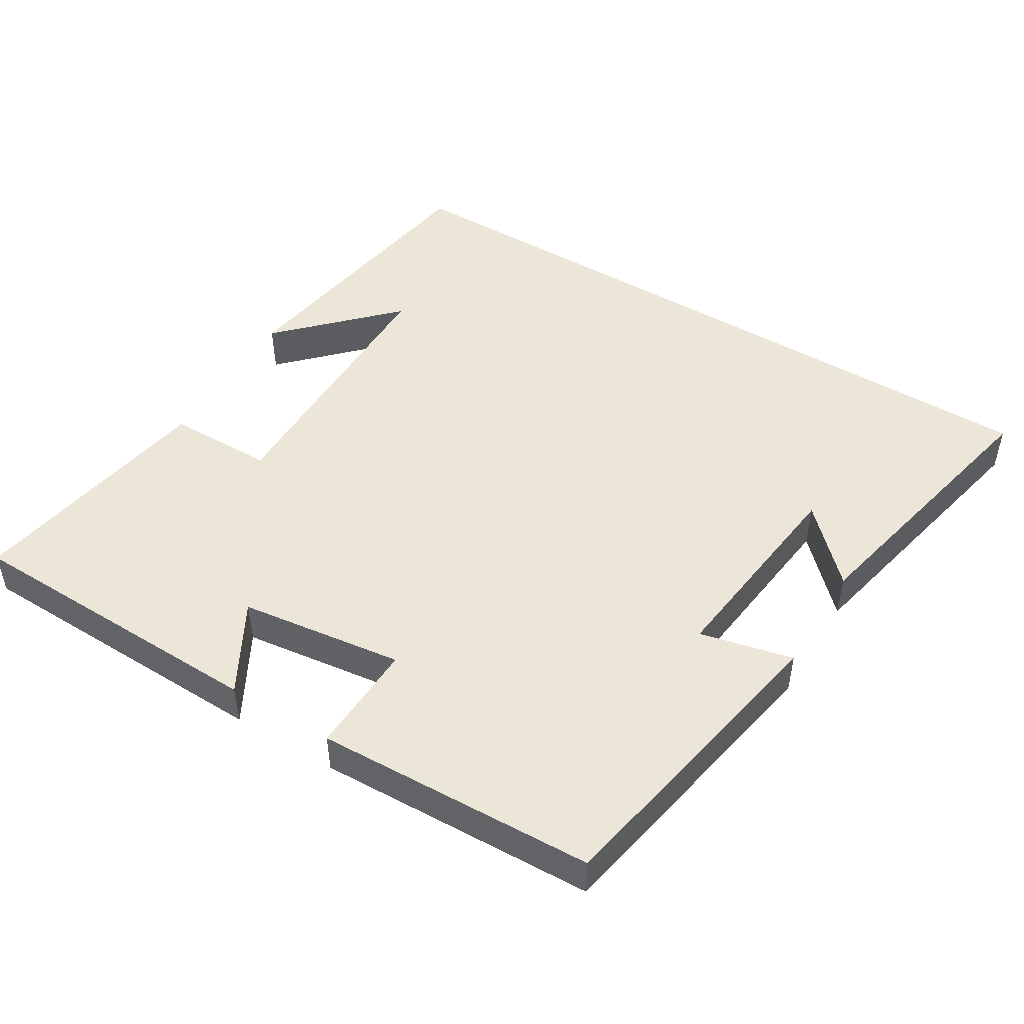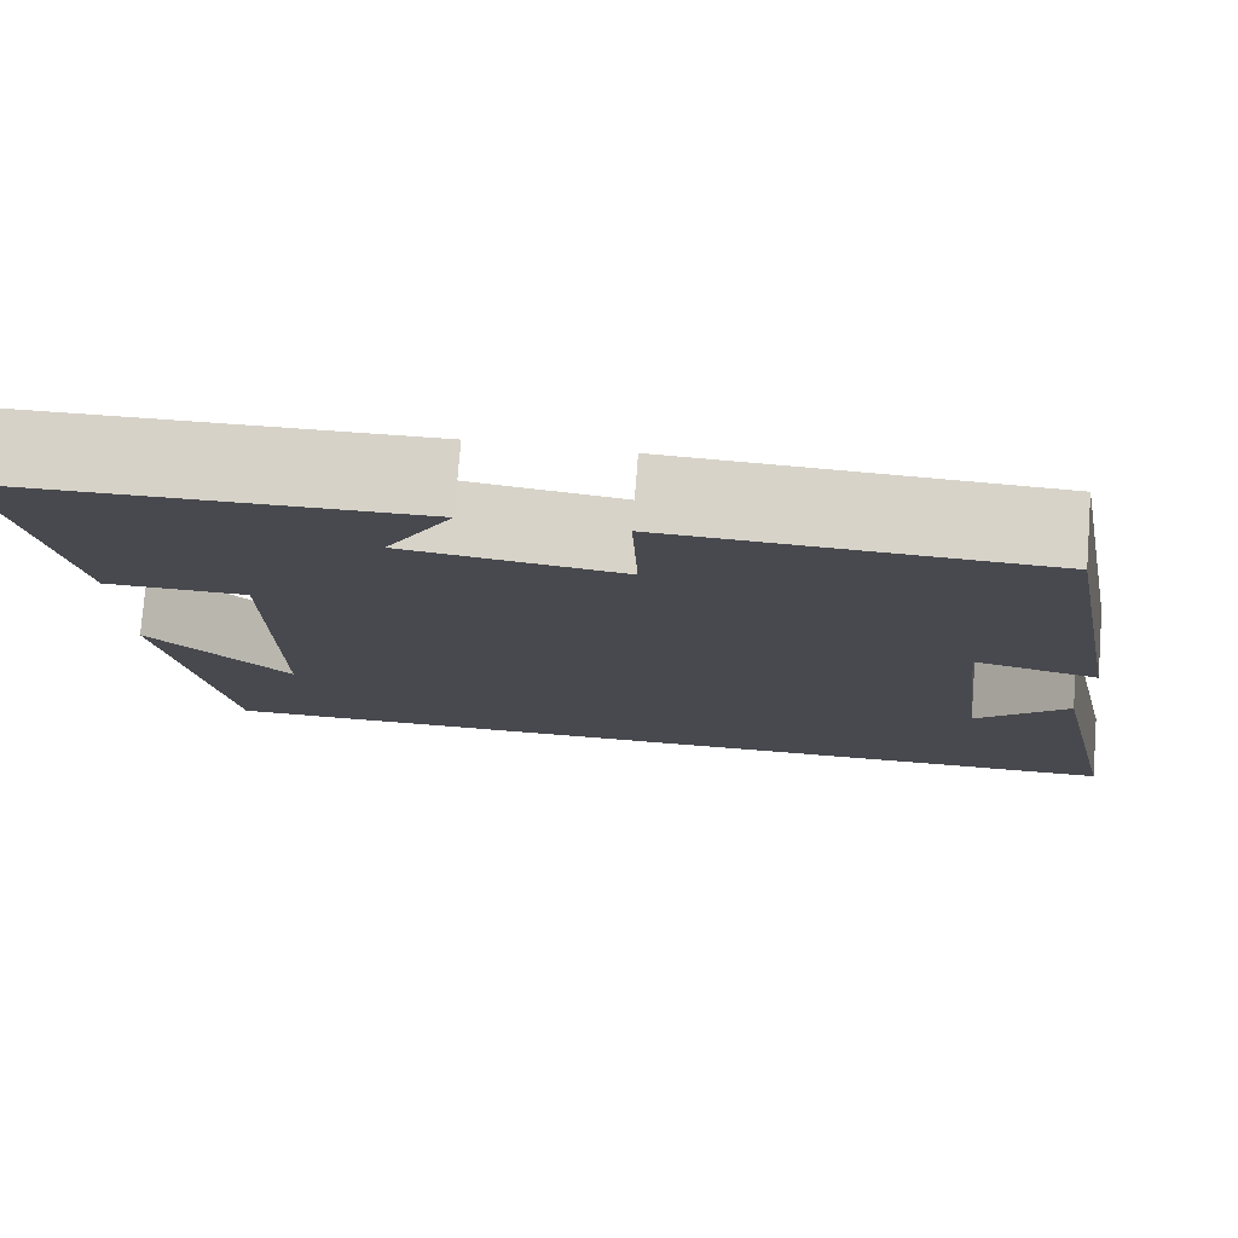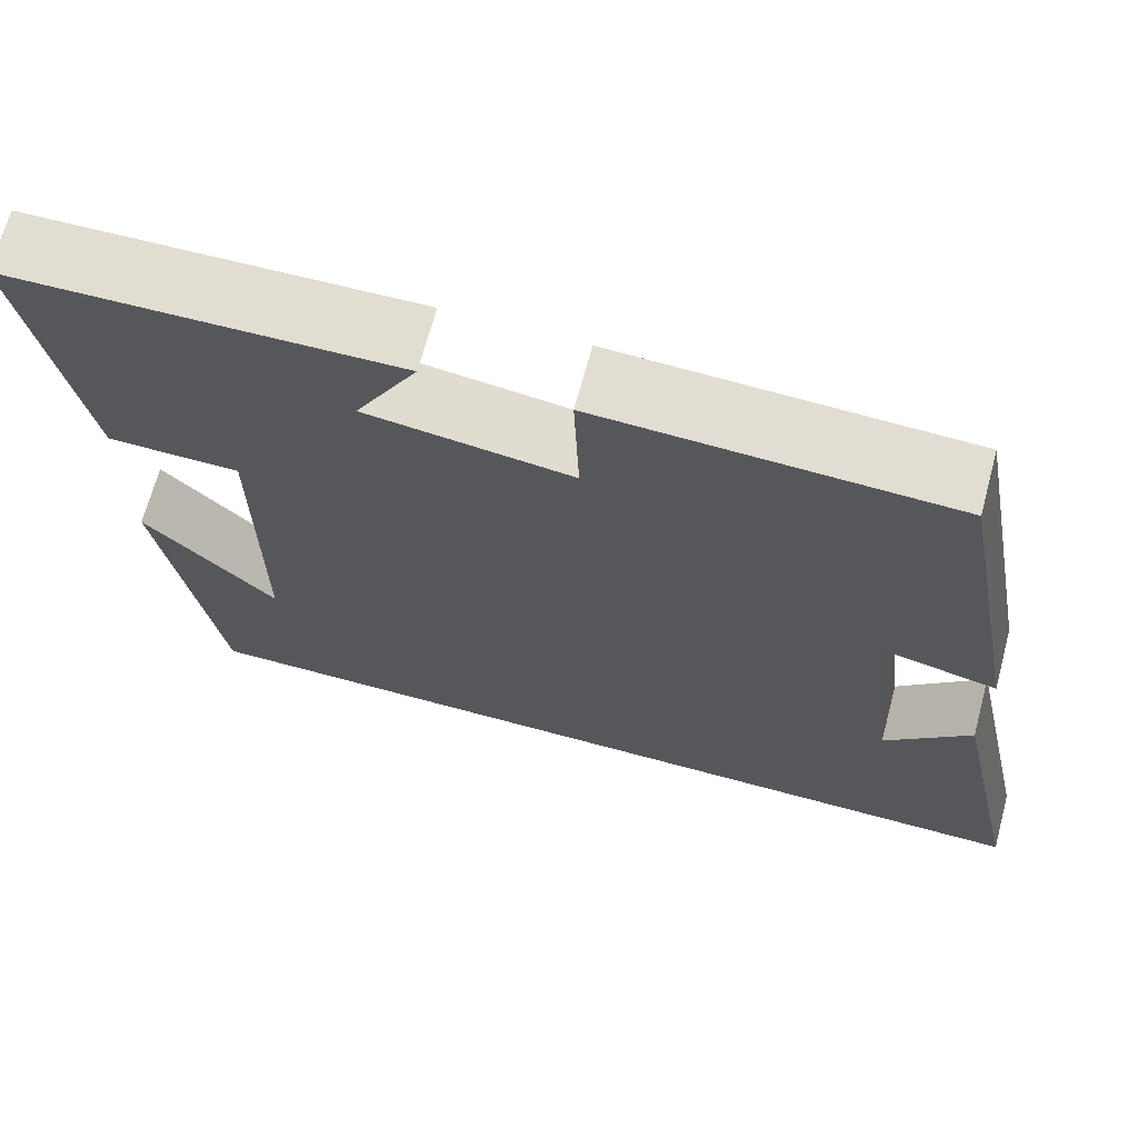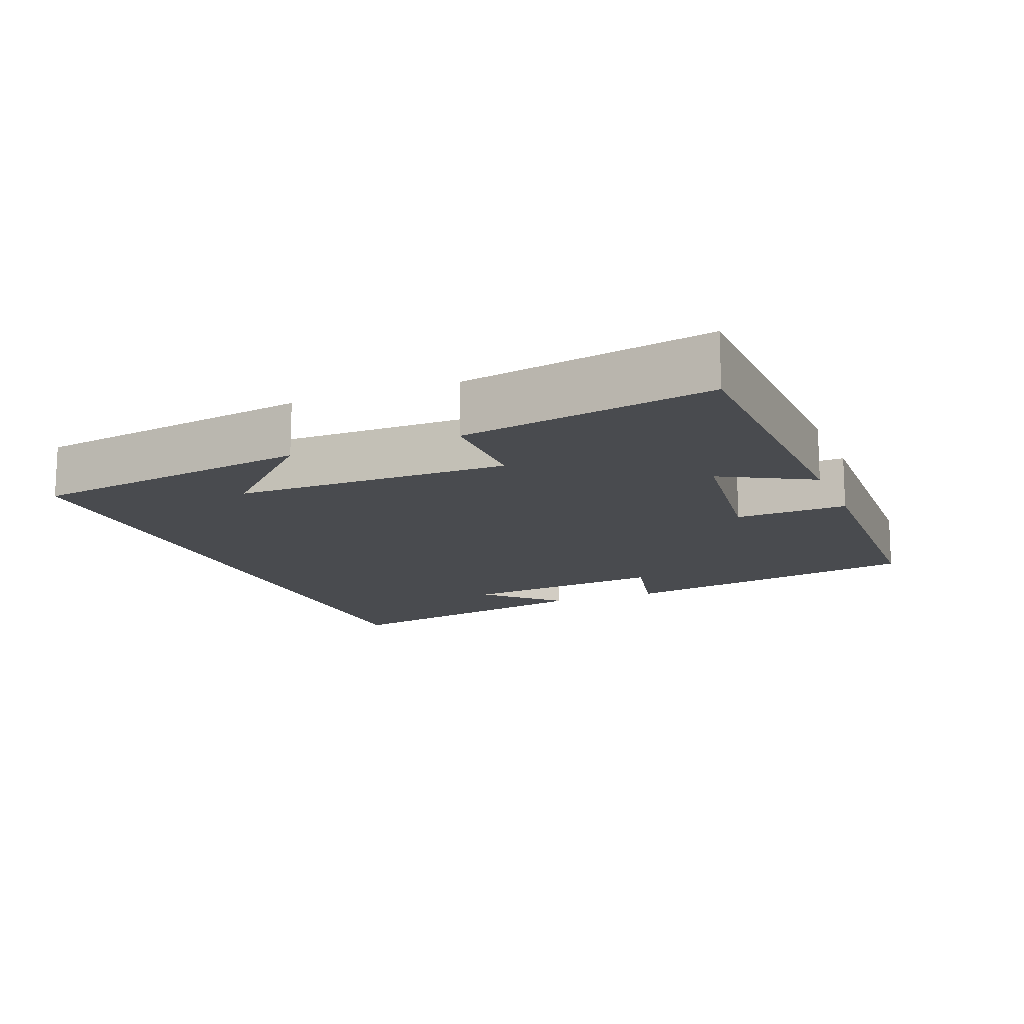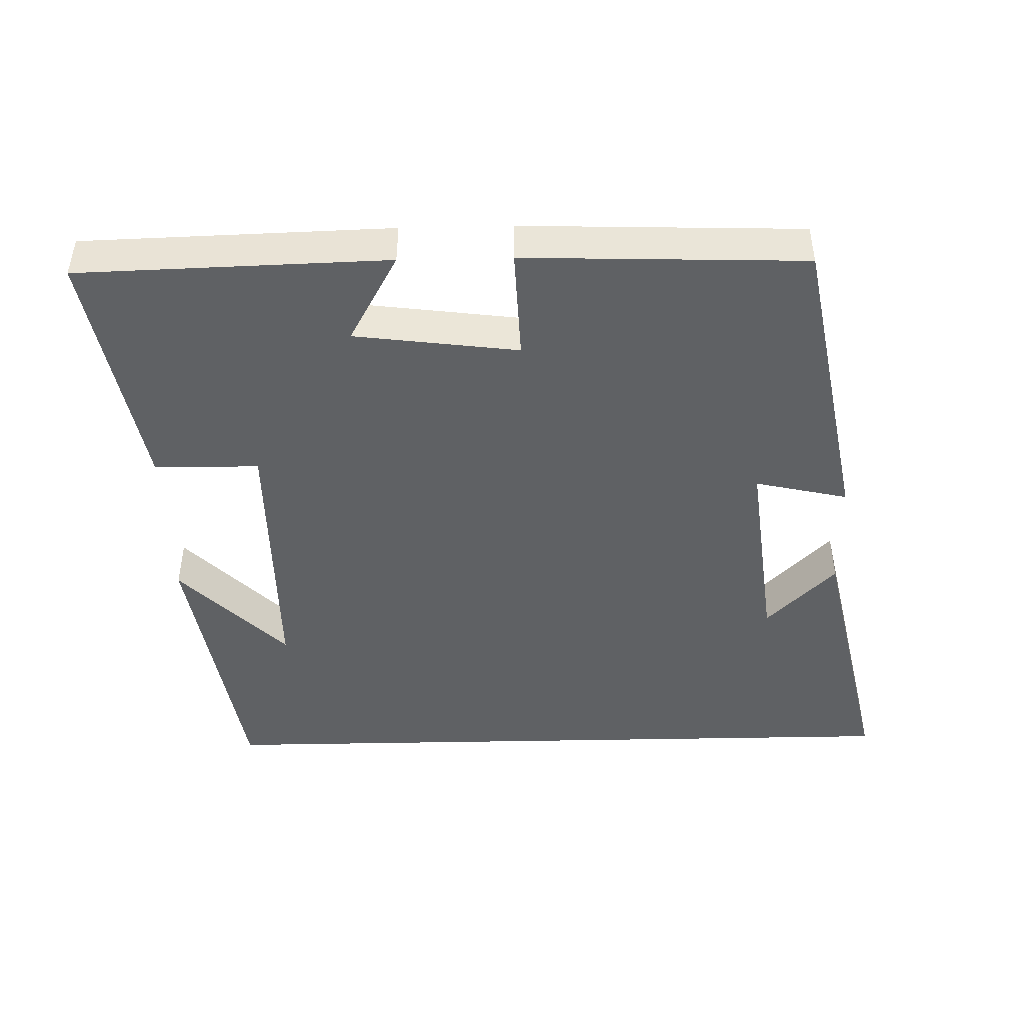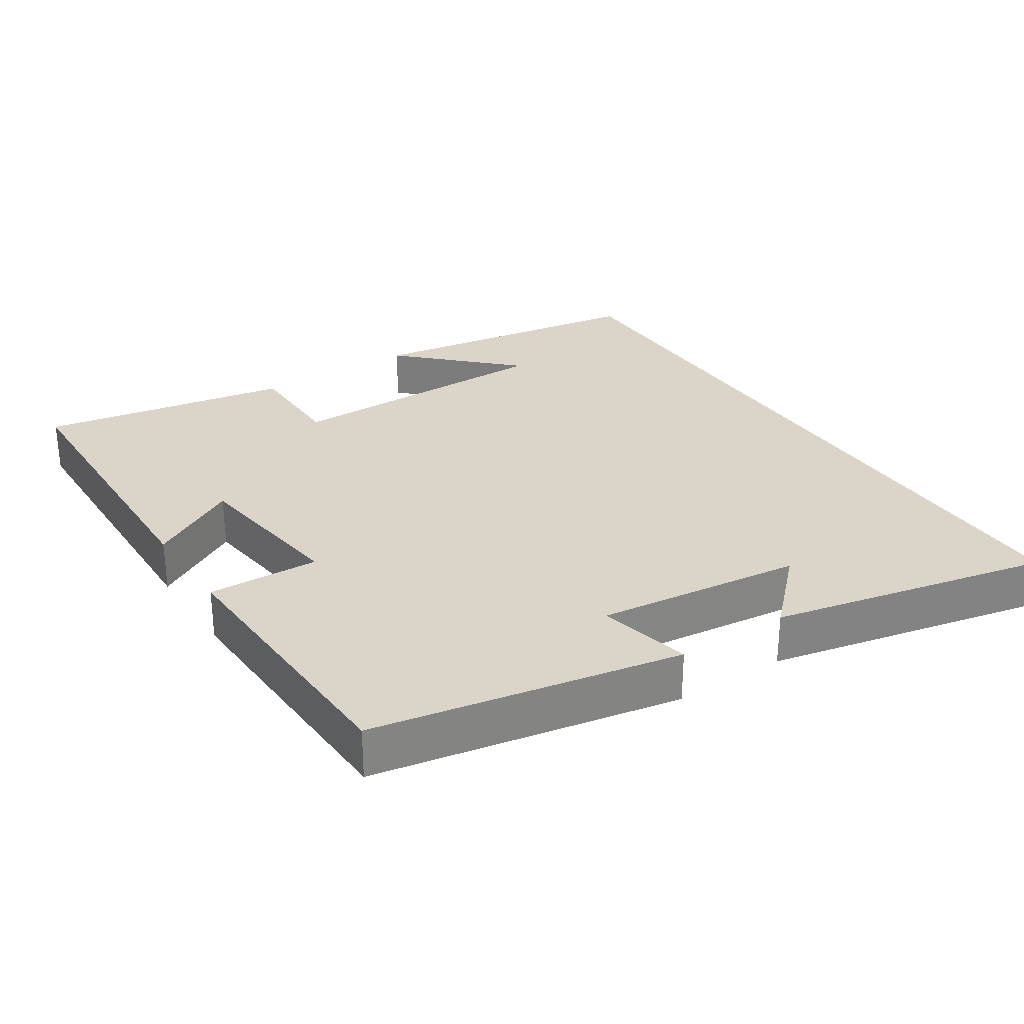
<metadata>
{"format":"obj","ext":"obj","renderer":"f3d","projection":"perspective","resolution":1024,"background":"white","views":[{"elev":48.6,"azim":31.3,"up":"+Y"},{"elev":77.2,"azim":4.5,"up":"+Z"},{"elev":68.3,"azim":15.1,"up":"+Z"},{"elev":-14.1,"azim":-68.1,"up":"+Y"},{"elev":-45.5,"azim":1.3,"up":"+Y"},{"elev":29.3,"azim":56.8,"up":"+Y"}]}
</metadata>
<code>
v -0.563 0.07 0.488
v -0.129 0.07 0.5
v -0.199 0.07 0.373
v 0.031 0.07 0.343
v 0.025 0.07 0.5
v 0.419 0.07 0.486
v 0.5 0.07 0.054
v 0.369 0.07 0.084
v 0.403 0.07 -0.206
v 0.5 0.07 -0.108
v 0.585 0.07 -0.5
v -0.437 0.07 -0.5
v -0.5 0.07 -0.1
v -0.352 0.07 -0.251
v -0.352 0.07 0.135
v -0.5 0.07 0.136
v -0.563 0 0.488
v -0.129 0 0.5
v -0.199 0 0.373
v 0.031 0 0.343
v 0.025 0 0.5
v 0.419 0 0.486
v 0.5 0 0.054
v 0.369 0 0.084
v 0.403 0 -0.206
v 0.5 0 -0.108
v 0.585 0 -0.5
v -0.437 0 -0.5
v -0.5 0 -0.1
v -0.352 0 -0.251
v -0.352 0 0.135
v -0.5 0 0.136
f 1 2 3
f 16 1 3
f 15 16 3
f 14 15 3 4
f 12 13 14
f 12 14 4
f 11 12 4
f 9 10 11
f 9 11 4
f 8 9 4 5
f 5 6 7 8
f 19 18 17
f 19 17 32
f 19 32 31
f 20 19 31 30
f 30 29 28
f 20 30 28
f 20 28 27
f 27 26 25
f 20 27 25
f 21 20 25 24
f 24 23 22 21
f 1 17 18 2
f 2 18 19 3
f 3 19 20 4
f 4 20 21 5
f 5 21 22 6
f 6 22 23 7
f 7 23 24 8
f 8 24 25 9
f 9 25 26 10
f 10 26 27 11
f 11 27 28 12
f 12 28 29 13
f 13 29 30 14
f 14 30 31 15
f 15 31 32 16
f 16 32 17 1

</code>
